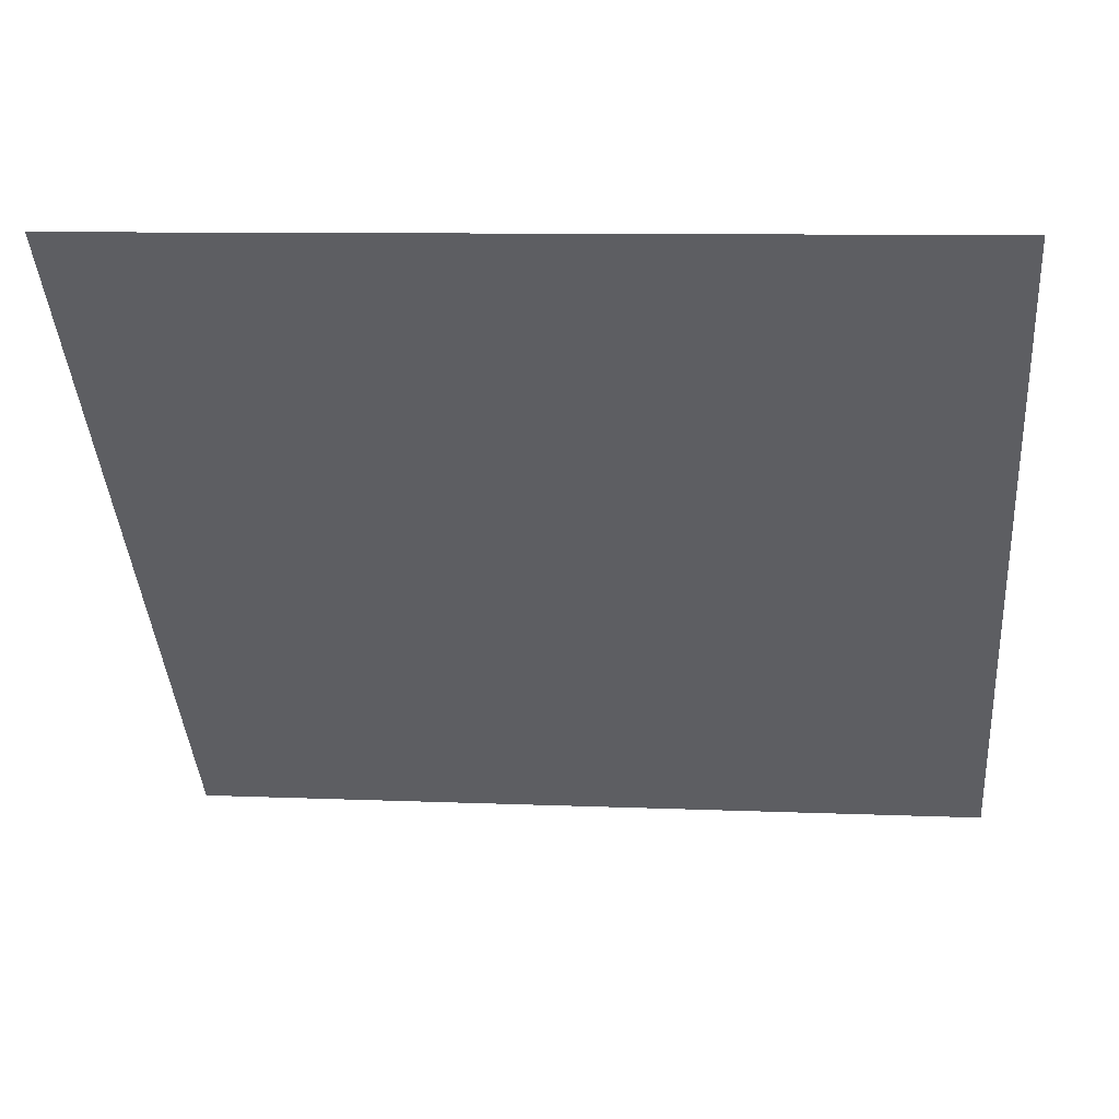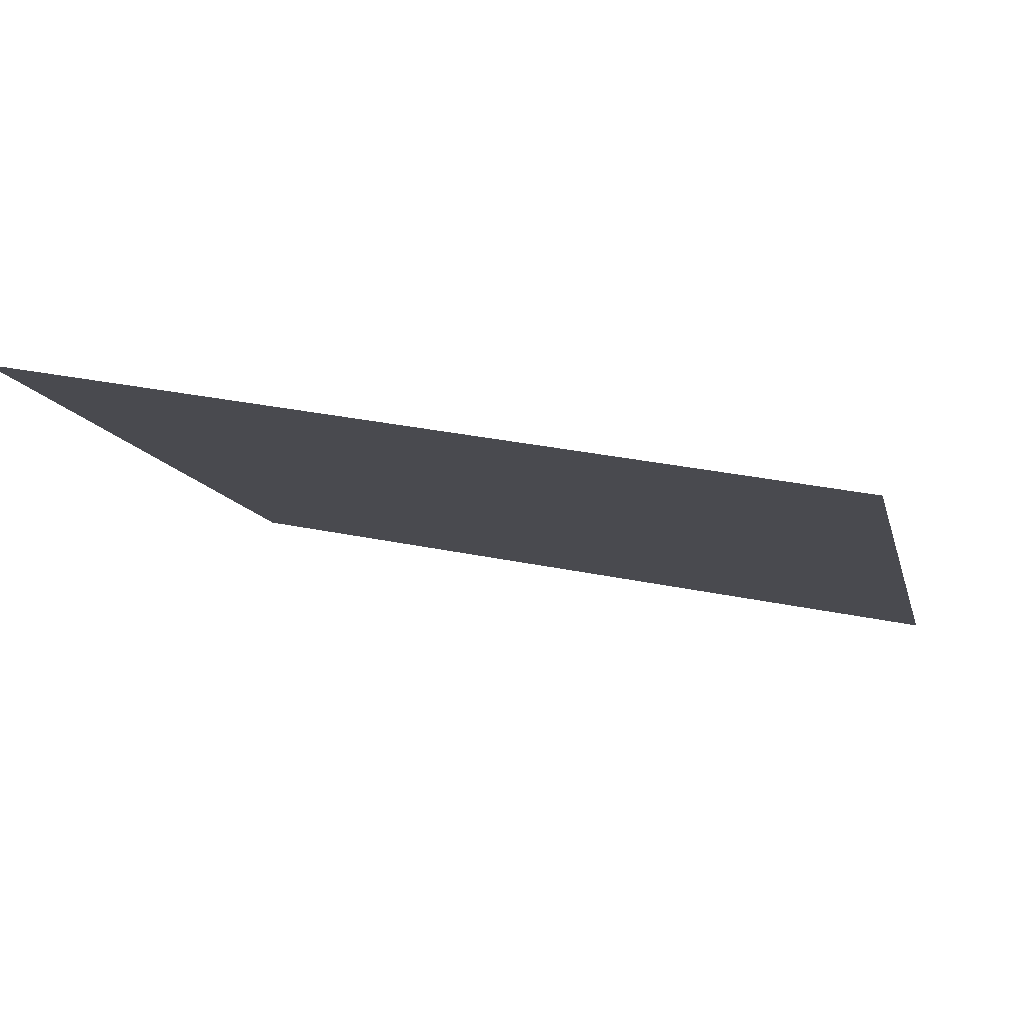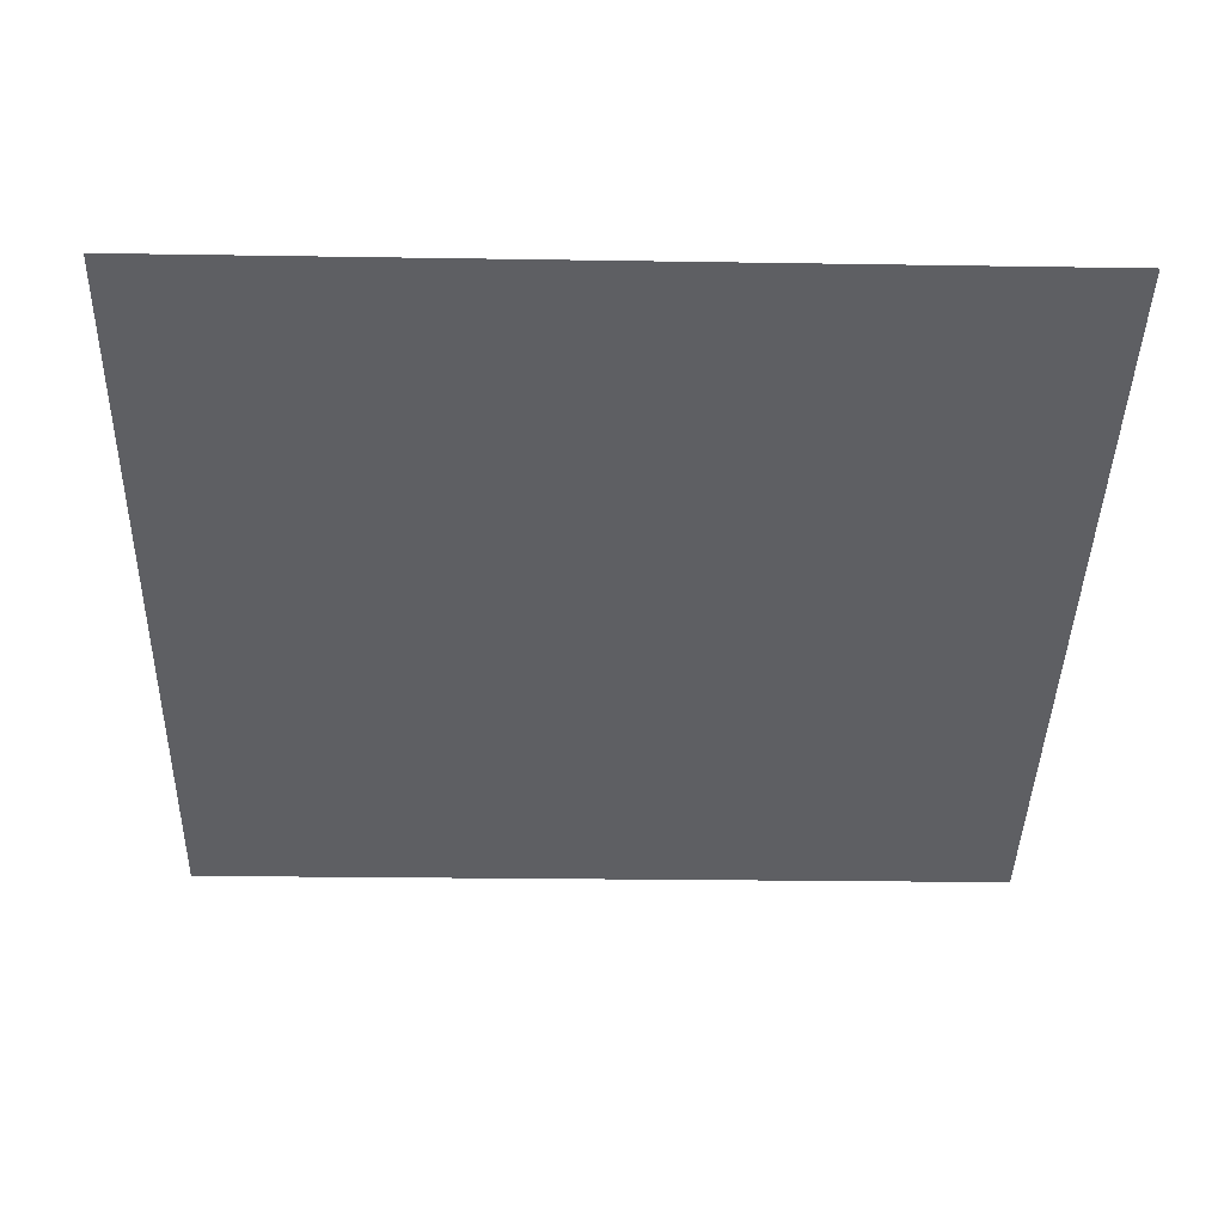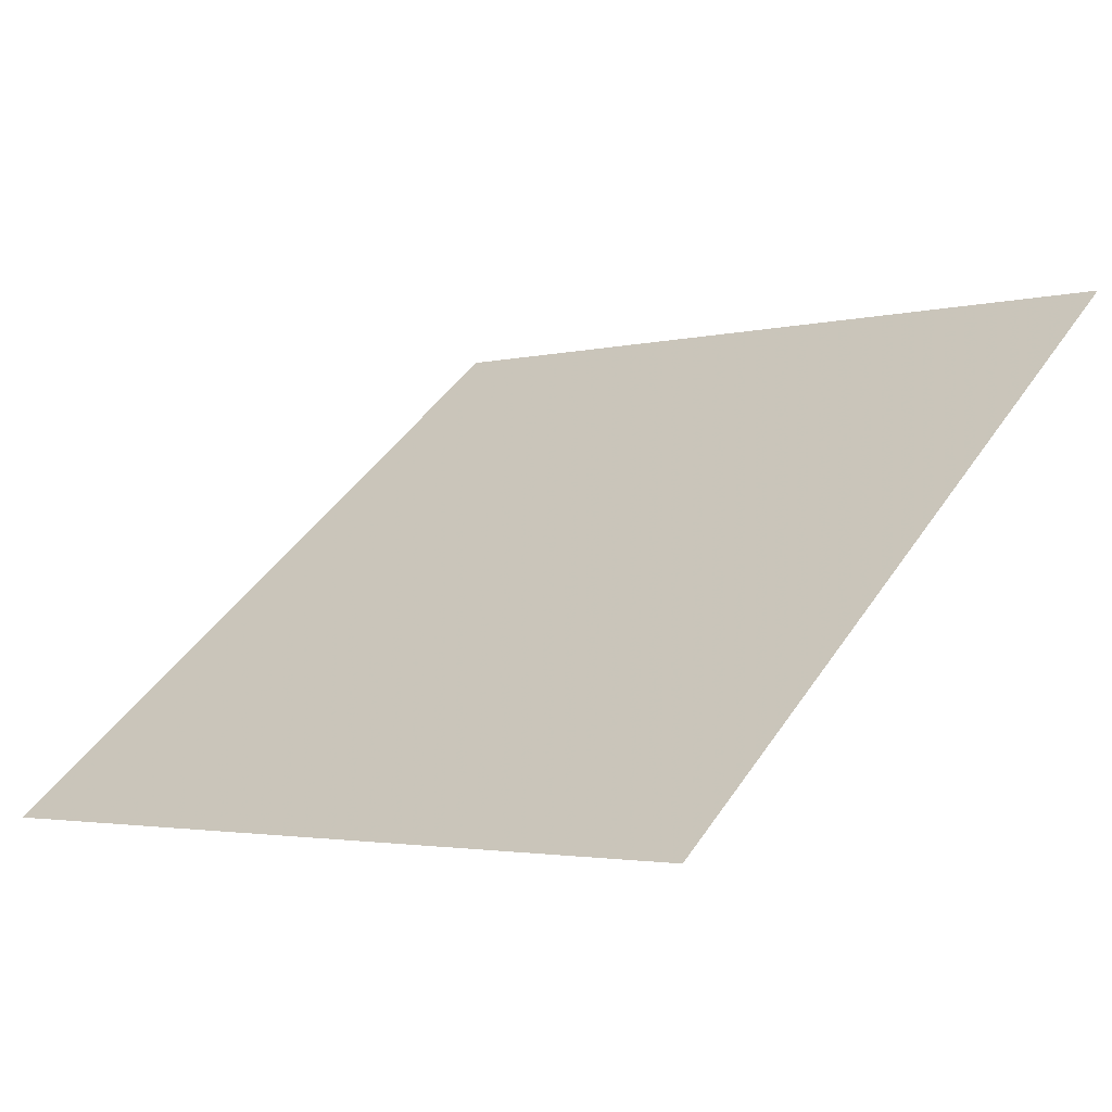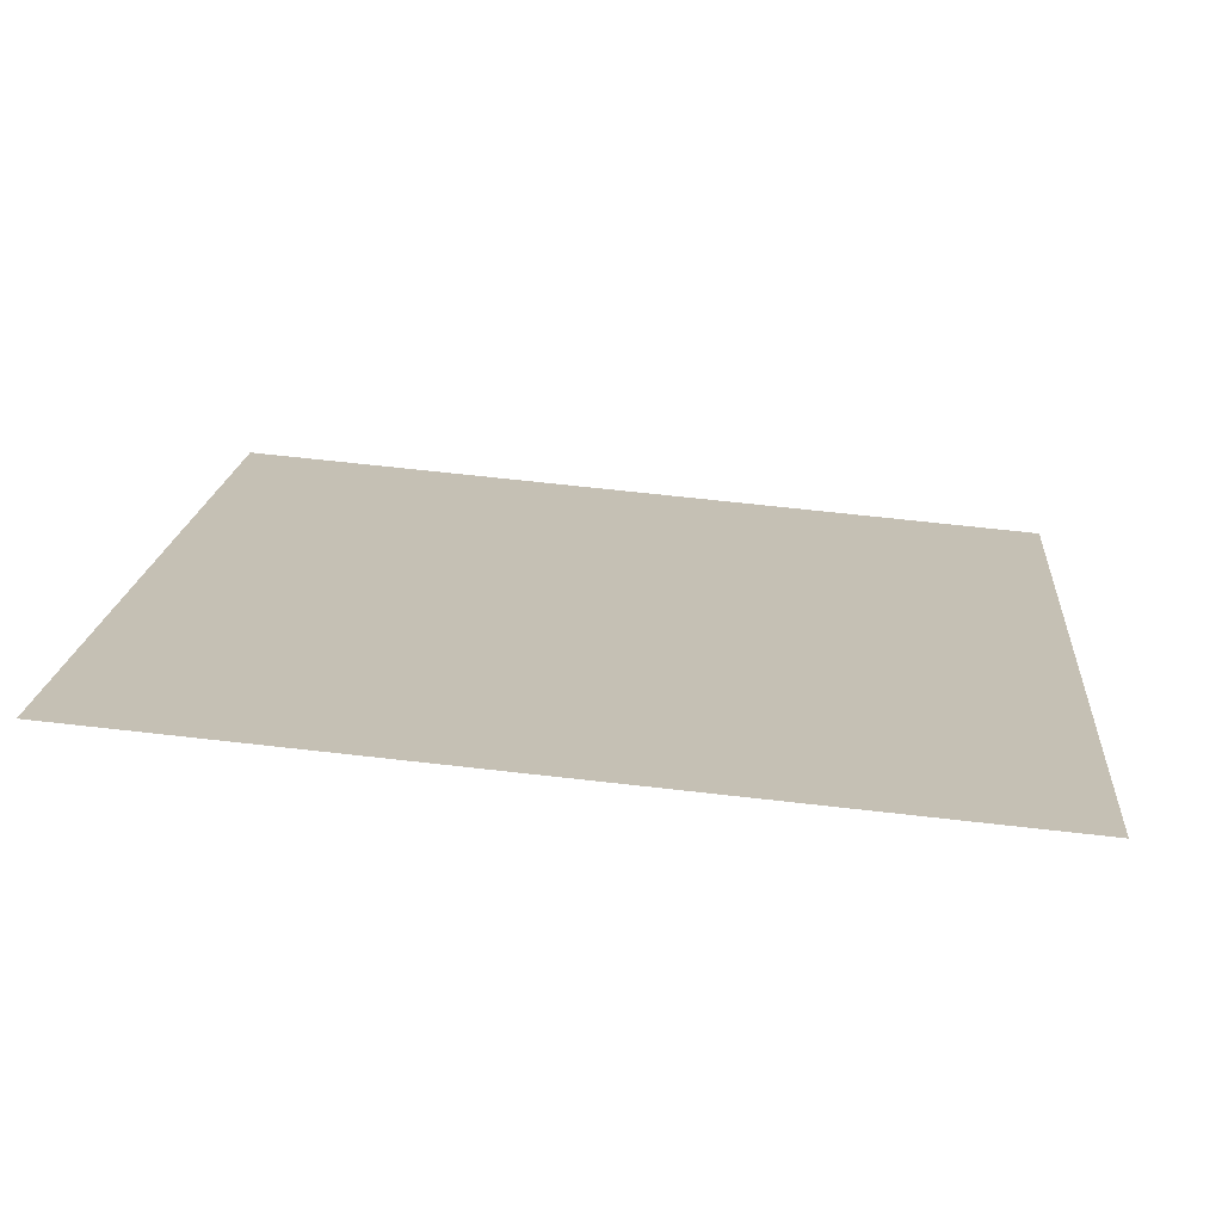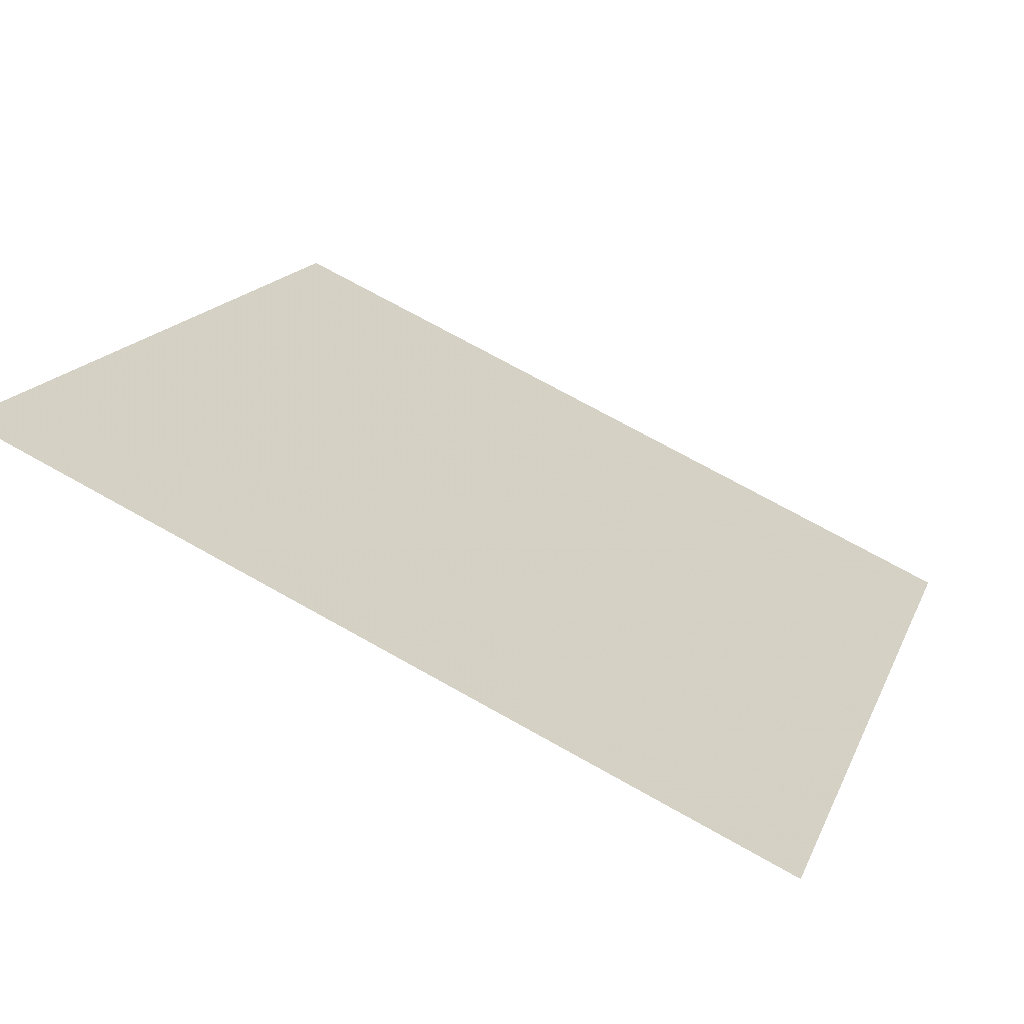
<metadata>
{"format":"obj","ext":"obj","renderer":"f3d","projection":"perspective","resolution":1024,"background":"white","views":[{"elev":13.9,"azim":-175.0,"up":"+Z"},{"elev":27.1,"azim":16.7,"up":"+Y"},{"elev":-77.5,"azim":179.6,"up":"+Y"},{"elev":-0.6,"azim":-138.2,"up":"+Y"},{"elev":54.3,"azim":6.9,"up":"+Y"},{"elev":73.2,"azim":-152.1,"up":"+Z"}]}
</metadata>
<code>
v 0.006591 0.5656 0.2127
v 3.164e-05 0.5658 0.2128
v 0.0001508 0.5697 0.218
v 0.006711 0.5695 0.218
f 4 3 2 1

</code>
